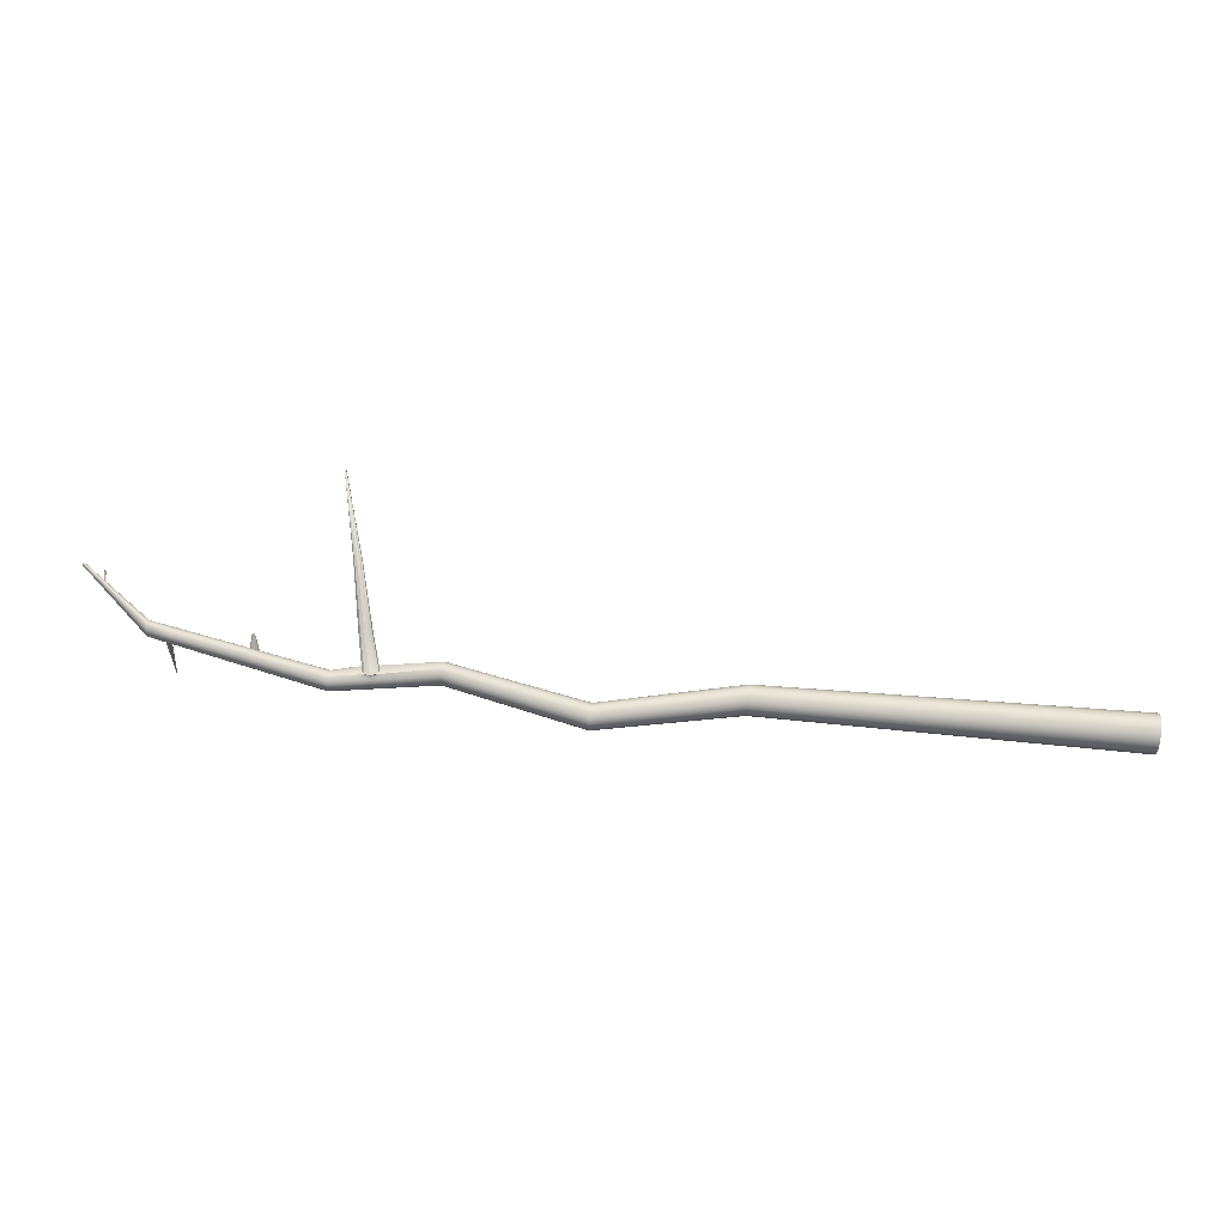
<metadata>
{"format":"obj","ext":"obj","renderer":"f3d","projection":"perspective","resolution":1024,"background":"white","views":[{"elev":22.1,"azim":-21.0,"up":"+Z"}]}
</metadata>
<code>
g default
v 0.8892 -0.3528 -0.08975
v 0.8865 -0.3535 -0.1184
v 0.8802 -0.3623 -0.1451
v 0.8707 -0.3781 -0.1672
v 0.8591 -0.3995 -0.1826
v 0.8465 -0.4244 -0.1897
v 0.8341 -0.4503 -0.1879
v 0.8231 -0.4747 -0.1773
v 0.8146 -0.4952 -0.159
v 0.8095 -0.5099 -0.1347
v 0.8082 -0.5172 -0.1069
v 0.8109 -0.5164 -0.07823
v 0.8173 -0.5077 -0.05154
v 0.8267 -0.4919 -0.02943
v 0.8383 -0.4705 -0.01406
v 0.851 -0.4456 -0.006938
v 0.8634 -0.4197 -0.008764
v 0.8743 -0.3953 -0.01935
v 0.8828 -0.3748 -0.03768
v 0.8879 -0.3601 -0.06193
v -3.352 1.998 0.4063
v -3.352 1.998 0.4033
v -3.353 1.997 0.4005
v -3.354 1.995 0.3982
v -3.355 1.993 0.3966
v -3.357 1.991 0.3958
v -3.358 1.988 0.396
v -3.359 1.985 0.3971
v -3.36 1.983 0.399
v -3.36 1.982 0.4016
v -3.361 1.981 0.4045
v -3.36 1.981 0.4075
v -3.36 1.982 0.4102
v -3.359 1.984 0.4125
v -3.357 1.986 0.4141
v -3.356 1.988 0.4149
v -3.355 1.991 0.4147
v -3.354 1.994 0.4136
v -3.353 1.996 0.4117
v -3.352 1.997 0.4092
v 0.8487 -0.435 -0.09832
v -3.356 1.99 0.4054
v -0.7558 0.3478 -0.0388
v -0.7486 0.3598 -0.02199
v -0.7438 0.3664 -0.001692
v -0.7417 0.367 0.0201
v -0.7427 0.3614 0.04125
v -0.7466 0.3503 0.0597
v -0.7531 0.3347 0.07362
v -0.7614 0.3161 0.08168
v -0.7708 0.2964 0.08307
v -0.7804 0.2775 0.07765
v -0.7892 0.2612 0.06597
v -0.7964 0.2492 0.04916
v -0.8013 0.2426 0.02886
v -0.8033 0.242 0.00707
v -0.8023 0.2476 -0.01408
v -0.7984 0.2587 -0.03253
v -0.792 0.2743 -0.04646
v -0.7837 0.2929 -0.05451
v -0.7742 0.3126 -0.0559
v -0.7646 0.3315 -0.05048
v -1.44 0.479 -0.05854
v -1.434 0.4895 -0.04387
v -1.43 0.4953 -0.02616
v -1.428 0.4958 -0.007148
v -1.429 0.4909 0.01132
v -1.432 0.4812 0.02741
v -1.438 0.4676 0.03956
v -1.445 0.4514 0.04659
v -1.453 0.4342 0.04781
v -1.462 0.4177 0.04308
v -1.469 0.4035 0.03289
v -1.476 0.393 0.01821
v -1.48 0.3872 0.000497
v -1.482 0.3867 -0.01852
v -1.481 0.3916 -0.03697
v -1.477 0.4013 -0.05307
v -1.472 0.4149 -0.06523
v -1.464 0.4311 -0.07226
v -1.456 0.4483 -0.07347
v -1.448 0.4648 -0.06874
v -1.976 0.9014 0.06134
v -1.971 0.9106 0.07416
v -1.967 0.9156 0.08966
v -1.966 0.916 0.1063
v -1.966 0.9118 0.1224
v -1.969 0.9033 0.1365
v -1.974 0.8914 0.1471
v -1.981 0.8772 0.1533
v -1.988 0.8622 0.1543
v -1.995 0.8477 0.1502
v -2.002 0.8353 0.1413
v -2.007 0.8261 0.1285
v -2.011 0.8211 0.113
v -2.013 0.8206 0.09634
v -2.012 0.8249 0.0802
v -2.009 0.8334 0.06612
v -2.004 0.8453 0.05549
v -1.998 0.8595 0.04934
v -1.991 0.8745 0.04829
v -1.983 0.889 0.05241
v -2.46 1.018 0.05755
v -2.455 1.026 0.06886
v -2.452 1.031 0.0825
v -2.451 1.031 0.09716
v -2.451 1.027 0.1114
v -2.454 1.02 0.1238
v -2.458 1.009 0.1332
v -2.464 0.9969 0.1386
v -2.47 0.9837 0.1395
v -2.477 0.9709 0.1359
v -2.483 0.96 0.128
v -2.488 0.9519 0.1167
v -2.491 0.9474 0.103
v -2.492 0.9471 0.0884
v -2.492 0.9508 0.07417
v -2.489 0.9583 0.06177
v -2.485 0.9688 0.0524
v -2.479 0.9813 0.04698
v -2.473 0.9945 0.04605
v -2.466 1.007 0.04969
v -3.146 1.549 0.207
v -3.142 1.556 0.216
v -3.14 1.559 0.2268
v -3.139 1.56 0.2384
v -3.139 1.557 0.2497
v -3.141 1.551 0.2595
v -3.145 1.542 0.2669
v -3.149 1.532 0.2712
v -3.154 1.522 0.272
v -3.159 1.512 0.2691
v -3.164 1.503 0.2628
v -3.168 1.497 0.2539
v -3.17 1.493 0.2431
v -3.172 1.493 0.2315
v -3.171 1.496 0.2202
v -3.169 1.502 0.2104
v -3.165 1.51 0.2029
v -3.161 1.52 0.1987
v -3.156 1.531 0.1979
v -3.151 1.541 0.2008
v -3.288 1.862 0.3439
v -3.287 1.863 0.3493
v -3.286 1.861 0.3577
v -3.283 1.854 0.3621
v -3.288 1.859 0.365
v -3.29 1.855 0.3686
v -3.292 1.85 0.3707
v -3.294 1.845 0.3711
v -3.297 1.84 0.3697
v -3.299 1.836 0.3666
v -3.301 1.833 0.3623
v -3.302 1.831 0.3571
v -3.303 1.831 0.3514
v -3.302 1.833 0.346
v -3.301 1.836 0.3412
v -3.3 1.84 0.3376
v -3.298 1.844 0.3355
v -3.295 1.85 0.3352
v -3.293 1.854 0.3366
v -3.29 1.859 0.3396
v -3.285 1.848 0.3351
v -3.284 1.851 0.3396
v -3.285 1.859 0.3416
v -3.279 1.846 0.3598
v -3.283 1.849 0.3615
v -3.285 1.845 0.3652
v -3.287 1.84 0.3673
v -3.289 1.834 0.3677
v -3.292 1.829 0.3663
v -3.294 1.825 0.3631
v -3.296 1.822 0.3586
v -3.298 1.82 0.3532
v -3.298 1.82 0.3474
v -3.298 1.821 0.3417
v -3.297 1.824 0.3368
v -3.295 1.829 0.333
v -3.293 1.834 0.3309
v -3.29 1.839 0.3305
v -3.288 1.844 0.332
v -3.283 1.832 0.327
v -3.28 1.837 0.3303
v -3.278 1.84 0.3349
v -3.281 1.851 0.3393
v -3.278 1.844 0.3437
v -3.277 1.842 0.3521
v -3.278 1.838 0.3576
v -3.279 1.833 0.3615
v -3.282 1.828 0.3637
v -3.284 1.823 0.3641
v -3.287 1.817 0.3626
v -3.29 1.813 0.3594
v -3.291 1.81 0.3547
v -3.293 1.808 0.3491
v -3.293 1.808 0.343
v -3.293 1.809 0.3371
v -3.292 1.812 0.332
v -3.29 1.817 0.3281
v -3.288 1.822 0.3259
v -3.285 1.827 0.3255
v -3.265 1.956 0.3947
v -3.265 1.955 0.3959
v -3.266 1.958 0.3962
v -3.265 1.958 0.3976
v -3.264 1.954 0.397
v -3.265 1.956 0.3979
v -3.265 1.953 0.3938
v -3.264 1.952 0.3942
v -3.264 1.952 0.3955
v -3.08 1.482 0.1841
v -3.076 1.495 0.1917
v -3.072 1.501 0.2009
v -3.069 1.505 0.212
v -3.068 1.505 0.2239
v -3.069 1.502 0.2355
v -3.071 1.496 0.2456
v -3.074 1.488 0.2532
v -3.079 1.477 0.2576
v -3.084 1.467 0.2583
v -3.089 1.456 0.2554
v -3.094 1.447 0.249
v -3.098 1.441 0.2398
v -3.101 1.437 0.2287
v -3.102 1.437 0.2168
v -3.101 1.44 0.2052
v -3.099 1.446 0.1951
v -3.096 1.455 0.1875
v -3.091 1.466 0.1826
v -3.089 1.476 0.184
v -3.069 1.48 0.1827
v -3.068 1.489 0.19
v -3.064 1.495 0.1992
v -3.061 1.499 0.2103
v -3.06 1.499 0.2223
v -3.061 1.496 0.2339
v -3.063 1.49 0.244
v -3.066 1.482 0.2517
v -3.071 1.471 0.2561
v -3.076 1.461 0.2568
v -3.081 1.45 0.2539
v -3.086 1.441 0.2475
v -3.09 1.435 0.2382
v -3.093 1.431 0.2271
v -3.094 1.431 0.2152
v -3.094 1.434 0.2035
v -3.091 1.44 0.1934
v -3.088 1.448 0.1858
v -3.085 1.457 0.1806
v -3.066 1.461 0.1793
v -3.063 1.472 0.1807
v -3.058 1.481 0.1877
v -3.054 1.487 0.197
v -3.051 1.491 0.2082
v -3.05 1.491 0.2202
v -3.05 1.488 0.2318
v -3.053 1.482 0.242
v -3.056 1.474 0.2497
v -3.061 1.463 0.2541
v -3.066 1.452 0.2548
v -3.071 1.442 0.2519
v -3.076 1.433 0.2454
v -3.08 1.426 0.2362
v -3.083 1.423 0.225
v -3.084 1.422 0.213
v -3.083 1.426 0.2013
v -3.081 1.432 0.1912
v -3.078 1.44 0.1835
v -3.074 1.455 0.1792
v -3.003 1.794 -0.1179
v -3.001 1.797 -0.1212
v -3.005 1.795 -0.1172
v -3.003 1.797 -0.1197
v -3.005 1.791 -0.1148
v -3.006 1.792 -0.1151
v -3.001 1.793 -0.1188
v -3 1.796 -0.1208
v -3.003 1.791 -0.1163
v -2.781 1.237 0.1153
v -2.776 1.248 0.1177
v -2.768 1.259 0.1251
v -2.766 1.267 0.1429
v -2.755 1.267 0.1585
v -2.738 1.26 0.166
v -2.763 1.267 0.1739
v -2.765 1.26 0.1852
v -2.769 1.25 0.1937
v -2.774 1.239 0.1986
v -2.78 1.227 0.1994
v -2.786 1.216 0.1961
v -2.791 1.206 0.189
v -2.795 1.198 0.1788
v -2.798 1.194 0.1664
v -2.799 1.194 0.1531
v -2.799 1.197 0.1402
v -2.797 1.204 0.129
v -2.793 1.214 0.1205
v -2.788 1.227 0.1157
v -2.754 1.231 0.1127
v -2.76 1.248 0.1121
v -2.723 1.248 0.1626
v -2.74 1.249 0.1693
v -2.742 1.242 0.1807
v -2.746 1.233 0.1892
v -2.751 1.221 0.1942
v -2.757 1.209 0.195
v -2.763 1.198 0.1917
v -2.768 1.188 0.1845
v -2.773 1.18 0.1742
v -2.776 1.176 0.1617
v -2.777 1.176 0.1483
v -2.776 1.179 0.1354
v -2.774 1.186 0.124
v -2.77 1.196 0.1155
v -2.766 1.209 0.1106
v -2.758 1.219 0.1102
v -2.728 1.211 0.1071
v -2.745 1.236 0.1086
v -2.729 1.229 0.1162
v -2.717 1.229 0.1318
v -2.715 1.236 0.1495
v -2.714 1.229 0.1642
v -2.717 1.223 0.1756
v -2.72 1.213 0.1842
v -2.726 1.201 0.1892
v -2.731 1.189 0.1901
v -2.737 1.178 0.1867
v -2.743 1.167 0.1795
v -2.747 1.16 0.1691
v -2.75 1.156 0.1565
v -2.752 1.156 0.143
v -2.751 1.159 0.1299
v -2.749 1.166 0.1185
v -2.745 1.176 0.1099
v -2.74 1.189 0.105
v -2.733 1.199 0.1045
v -2.639 1.805 0.002269
v -2.632 1.807 0.00671
v -2.64 1.811 0.006177
v -2.638 1.817 0.0111
v -2.63 1.811 0.0109
v -2.633 1.819 0.01514
v -2.623 1.813 0.01538
v -2.628 1.818 0.01678
v -2.634 1.801 0.000864
v -2.629 1.799 0.002497
v -2.624 1.802 0.00655
v -2.622 1.807 0.01147
v -2.336 0.9364 0.1378
v -2.33 0.9134 0.1329
v -2.352 0.9164 0.12
v -2.355 0.9117 0.1058
v -2.357 0.9113 0.09064
v -2.356 0.9152 0.07587
v -2.353 0.923 0.063
v -2.349 0.9339 0.05327
v -2.343 0.9469 0.04766
v -2.336 0.9606 0.04668
v -2.33 0.9738 0.05046
v -2.324 0.9852 0.05862
v -2.319 0.9936 0.07036
v -2.315 0.9982 0.08452
v -2.314 0.9986 0.09974
v -2.314 0.9947 0.1145
v -2.317 0.9869 0.1274
v -2.322 0.9761 0.1371
v -2.307 0.9704 0.1488
v -2.328 0.9581 0.1439
v -2.312 0.898 0.1309
v -2.311 0.9055 0.121
v -2.314 0.9009 0.1067
v -2.315 0.9004 0.09132
v -2.315 0.9044 0.07639
v -2.312 0.9122 0.06337
v -2.307 0.9233 0.05354
v -2.302 0.9364 0.04785
v -2.295 0.9503 0.04687
v -2.288 0.9636 0.0507
v -2.282 0.9751 0.05894
v -2.277 0.9836 0.07081
v -2.273 0.9883 0.08514
v -2.272 0.9887 0.1005
v -2.273 0.9848 0.1155
v -2.275 0.9769 0.1285
v -2.28 0.9659 0.1383
v -2.283 0.9684 0.1505
v -2.267 0.9083 0.1375
v -2.288 0.896 0.1327
v -2.274 0.896 0.1219
v -2.278 0.8913 0.1075
v -2.279 0.8909 0.09193
v -2.278 0.8948 0.07685
v -2.276 0.9028 0.0637
v -2.271 0.9139 0.05378
v -2.265 0.9271 0.04803
v -2.258 0.9412 0.04704
v -2.251 0.9547 0.0509
v -2.245 0.9663 0.05923
v -2.24 0.9748 0.07122
v -2.237 0.9796 0.08568
v -2.235 0.98 0.1012
v -2.236 0.976 0.1163
v -2.239 0.9681 0.1294
v -2.243 0.9569 0.1394
v -2.264 0.953 0.1486
v -2.258 0.9301 0.1436
v -2.201 1.611 0.8414
v -2.204 1.605 0.8391
v -2.203 1.612 0.8411
v -2.206 1.605 0.8384
v -2.208 1.597 0.8358
v -2.208 1.599 0.8363
v -2.196 1.62 0.8447
v -2.199 1.618 0.8436
v -2.202 1.605 0.8394
v -2.205 1.599 0.8369
v -2.196 1.618 0.8442
v -2.198 1.612 0.8421
v -2.264 1.111 0.3029
v -2.249 1.099 0.3012
v -2.245 1.08 0.2969
v -2.253 1.061 0.2915
v -2.27 1.05 0.2872
v -2.289 1.051 0.2856
v -2.304 1.064 0.2872
v -2.308 1.083 0.2916
v -2.3 1.102 0.2969
v -2.283 1.112 0.3012
v -2.252 1.189 0.5713
v -2.25 1.175 0.5678
v -2.256 1.16 0.5634
v -2.268 1.152 0.5598
v -2.281 1.151 0.5584
v -2.29 1.16 0.5596
v -2.292 1.174 0.5631
v -2.286 1.188 0.5674
v -2.274 1.197 0.571
v -2.261 1.197 0.5725
g polySurface16 NIEVE2:pCylinder3
f 1 2 45 46
f 2 3 44 45
f 3 4 43 44
f 4 5 62 43
f 5 6 61 62
f 6 7 60 61
f 7 8 59 60
f 8 9 58 59
f 9 10 57 58
f 10 11 56 57
f 11 12 55 56
f 12 13 54 55
f 13 14 53 54
f 14 15 52 53
f 15 16 51 52
f 16 17 50 51
f 17 18 49 50
f 18 19 48 49
f 19 20 47 48
f 20 1 46 47
f 2 1 41
f 3 2 41
f 4 3 41
f 5 4 41
f 6 5 41
f 7 6 41
f 8 7 41
f 9 8 41
f 10 9 41
f 11 10 41
f 12 11 41
f 13 12 41
f 14 13 41
f 15 14 41
f 16 15 41
f 17 16 41
f 18 17 41
f 19 18 41
f 20 19 41
f 1 20 41
f 21 22 42
f 22 23 42
f 23 24 42
f 24 25 42
f 25 26 42
f 26 27 42
f 27 28 42
f 28 29 42
f 29 30 42
f 30 31 42
f 31 32 42
f 32 33 42
f 33 34 42
f 34 35 42
f 35 36 42
f 36 37 42
f 37 38 42
f 38 39 42
f 39 40 42
f 40 21 42
f 44 43 63 64
f 45 44 64 65
f 46 45 65 66
f 47 46 66 67
f 48 47 67 68
f 49 48 68 69
f 50 49 69 70
f 51 50 70 71
f 52 51 71 72
f 53 52 72 73
f 54 53 73 74
f 55 54 74 75
f 56 55 75 76
f 57 56 76 77
f 58 57 77 78
f 59 58 78 79
f 60 59 79 80
f 61 60 80 81
f 62 61 81 82
f 43 62 82 63
f 64 63 83 84
f 65 64 84 85
f 66 65 85 86
f 67 66 86 87
f 68 67 87 88
f 69 68 88 89
f 70 69 89 90
f 71 70 90 91
f 72 71 91 92
f 73 72 92 93
f 74 73 93 94
f 75 74 94 95
f 76 75 95 96
f 77 76 96 97
f 78 77 97 98
f 79 78 98 99
f 80 79 99 100
f 81 80 100 101
f 82 81 101 102
f 63 82 102 83
f 84 83 398 399
f 85 84 399 400
f 86 85 400 401
f 87 86 401 402
f 88 87 402 403
f 89 88 403 404
f 90 89 404 405
f 91 90 405 406
f 92 91 406 387
f 93 92 387 388
f 94 93 388 389
f 95 94 389 390
f 96 95 390 391
f 97 96 391 392
f 98 97 392 393
f 99 98 393 394
f 100 99 394 395
f 101 100 395 396
f 102 101 396 397
f 83 102 397 398
f 104 103 318 319
f 105 104 319 320
f 106 105 320 321
f 107 106 321 322
f 108 107 322 323
f 109 108 323 324
f 110 109 324 325
f 111 110 325 326
f 112 111 326 327
f 113 112 327 328
f 114 113 328 329
f 115 114 329 330
f 116 115 330 331
f 117 116 331 332
f 118 117 332 333
f 119 118 333 334
f 120 119 334 335
f 121 120 335 336
f 122 121 336 317
f 103 122 317 318
f 124 123 183 184
f 125 124 184 185
f 126 125 185 186
f 127 126 186 187
f 128 127 187 188
f 129 128 188 189
f 130 129 189 190
f 131 130 190 191
f 132 131 191 192
f 133 132 192 193
f 134 133 193 194
f 135 134 194 195
f 136 135 195 196
f 137 136 196 197
f 138 137 197 198
f 139 138 198 199
f 140 139 199 200
f 141 140 200 201
f 142 141 201 182
f 123 142 182 183
f 144 143 23 22
f 145 144 22 21
f 146 145 21 40
f 147 146 40 39
f 148 147 39 38
f 149 148 38 37
f 150 149 37 36
f 151 150 36 35
f 152 151 35 34
f 153 152 34 33
f 154 153 33 32
f 155 154 32 31
f 156 155 31 30
f 157 156 30 29
f 158 157 29 28
f 159 158 28 27
f 160 159 27 26
f 161 160 26 25
f 162 161 25 24
f 143 162 24 23
f 164 163 162 143
f 165 164 143 144
f 203 202 204 205
f 206 203 205 207
f 167 166 146 147
f 168 167 147 148
f 169 168 148 149
f 170 169 149 150
f 171 170 150 151
f 172 171 151 152
f 173 172 152 153
f 174 173 153 154
f 175 174 154 155
f 176 175 155 156
f 177 176 156 157
f 178 177 157 158
f 179 178 158 159
f 180 179 159 160
f 181 180 160 161
f 163 181 161 162
f 183 182 181 163
f 184 183 163 164
f 185 184 164 165
f 209 208 202 203
f 210 209 203 206
f 188 187 166 167
f 189 188 167 168
f 190 189 168 169
f 191 190 169 170
f 192 191 170 171
f 193 192 171 172
f 194 193 172 173
f 195 194 173 174
f 196 195 174 175
f 197 196 175 176
f 198 197 176 177
f 199 198 177 178
f 200 199 178 179
f 201 200 179 180
f 182 201 180 181
f 165 144 204 202
f 144 145 205 204
f 145 146 207 205
f 146 166 206 207
f 186 185 208 209
f 185 165 202 208
f 187 186 209 210
f 166 187 210 206
f 212 211 142 123
f 213 212 123 124
f 214 213 124 125
f 215 214 125 126
f 216 215 126 127
f 217 216 127 128
f 218 217 128 129
f 219 218 129 130
f 220 219 130 131
f 221 220 131 132
f 222 221 132 133
f 223 222 133 134
f 224 223 134 135
f 225 224 135 136
f 226 225 136 137
f 227 226 137 138
f 228 227 138 139
f 229 228 139 140
f 230 229 140 141
f 211 230 141 142
f 271 270 272 273
f 232 231 211 212
f 233 232 212 213
f 234 233 213 214
f 235 234 214 215
f 236 235 215 216
f 237 236 216 217
f 238 237 217 218
f 239 238 218 219
f 240 239 219 220
f 241 240 220 221
f 242 241 221 222
f 243 242 222 223
f 244 243 223 224
f 245 244 224 225
f 246 245 225 226
f 247 246 226 227
f 248 247 227 228
f 249 248 228 229
f 270 274 275 272
f 277 276 270 271
f 252 251 231 232
f 253 252 232 233
f 254 253 233 234
f 255 254 234 235
f 256 255 235 236
f 257 256 236 237
f 258 257 237 238
f 259 258 238 239
f 260 259 239 240
f 261 260 240 241
f 262 261 241 242
f 263 262 242 243
f 264 263 243 244
f 265 264 244 245
f 266 265 245 246
f 267 266 246 247
f 268 267 247 248
f 269 268 248 249
f 276 278 274 270
f 230 211 273 272
f 211 231 271 273
f 249 229 275 274
f 229 230 272 275
f 251 250 276 277
f 231 251 277 271
f 250 269 278 276
f 269 249 274 278
f 280 279 250 251
f 281 280 251 252
f 282 281 252 253
f 283 282 253 254
f 284 283 254 255
f 285 284 255 256
f 286 285 256 257
f 287 286 257 258
f 288 287 258 259
f 289 288 259 260
f 290 289 260 261
f 291 290 261 262
f 292 291 262 263
f 293 292 263 264
f 294 293 264 265
f 295 294 265 266
f 296 295 266 267
f 297 296 267 268
f 298 297 268 269
f 279 298 269 250
f 300 299 280 281
f 338 337 339 340
f 341 338 340 342
f 343 341 342 344
f 302 301 284 285
f 303 302 285 286
f 304 303 286 287
f 305 304 287 288
f 306 305 288 289
f 307 306 289 290
f 308 307 290 291
f 309 308 291 292
f 310 309 292 293
f 311 310 293 294
f 312 311 294 295
f 313 312 295 296
f 314 313 296 297
f 315 314 297 298
f 316 315 298 279
f 299 316 279 280
f 318 317 299 300
f 346 345 337 338
f 347 346 338 341
f 348 347 341 343
f 322 321 301 302
f 323 322 302 303
f 324 323 303 304
f 325 324 304 305
f 326 325 305 306
f 327 326 306 307
f 328 327 307 308
f 329 328 308 309
f 330 329 309 310
f 331 330 310 311
f 332 331 311 312
f 333 332 312 313
f 334 333 313 314
f 335 334 314 315
f 336 335 315 316
f 317 336 316 299
f 300 281 339 337
f 281 282 340 339
f 282 283 342 340
f 283 284 344 342
f 284 301 343 344
f 319 318 345 346
f 318 300 337 345
f 320 319 346 347
f 321 320 347 348
f 301 321 348 343
f 350 349 112 113
f 351 350 113 114
f 352 351 114 115
f 353 352 115 116
f 354 353 116 117
f 355 354 117 118
f 356 355 118 119
f 357 356 119 120
f 358 357 120 121
f 359 358 121 122
f 360 359 122 103
f 361 360 103 104
f 362 361 104 105
f 363 362 105 106
f 364 363 106 107
f 365 364 107 108
f 366 365 108 109
f 367 366 109 110
f 368 367 110 111
f 349 368 111 112
f 408 407 409 410
f 411 408 410 412
f 370 369 350 351
f 371 370 351 352
f 372 371 352 353
f 373 372 353 354
f 374 373 354 355
f 375 374 355 356
f 376 375 356 357
f 377 376 357 358
f 378 377 358 359
f 379 378 359 360
f 380 379 360 361
f 381 380 361 362
f 382 381 362 363
f 383 382 363 364
f 384 383 364 365
f 385 384 365 366
f 386 385 366 367
f 407 413 414 409
f 416 415 408 411
f 389 388 369 370
f 390 389 370 371
f 391 390 371 372
f 392 391 372 373
f 393 392 373 374
f 394 393 374 375
f 395 394 375 376
f 396 395 376 377
f 397 396 377 378
f 398 397 378 379
f 399 398 379 380
f 400 399 380 381
f 401 400 381 382
f 402 401 382 383
f 403 402 383 384
f 404 403 384 385
f 405 404 385 386
f 418 417 413 407
f 415 418 407 408
f 368 349 426 427
f 349 350 425 426
f 350 369 424 425
f 386 367 428 419
f 367 368 427 428
f 388 387 422 423
f 369 388 423 424
f 406 405 420 421
f 405 386 419 420
f 387 406 421 422
f 420 419 438 429
f 421 420 429 430
f 422 421 430 431
f 423 422 431 432
f 424 423 432 433
f 425 424 433 434
f 426 425 434 435
f 427 426 435 436
f 428 427 436 437
f 419 428 437 438
f 430 429 417 418
f 431 430 418 415
f 432 431 415 416
f 433 432 416 411
f 434 433 411 412
f 435 434 412 410
f 436 435 410 409
f 437 436 409 414
f 438 437 414 413
f 429 438 413 417

</code>
